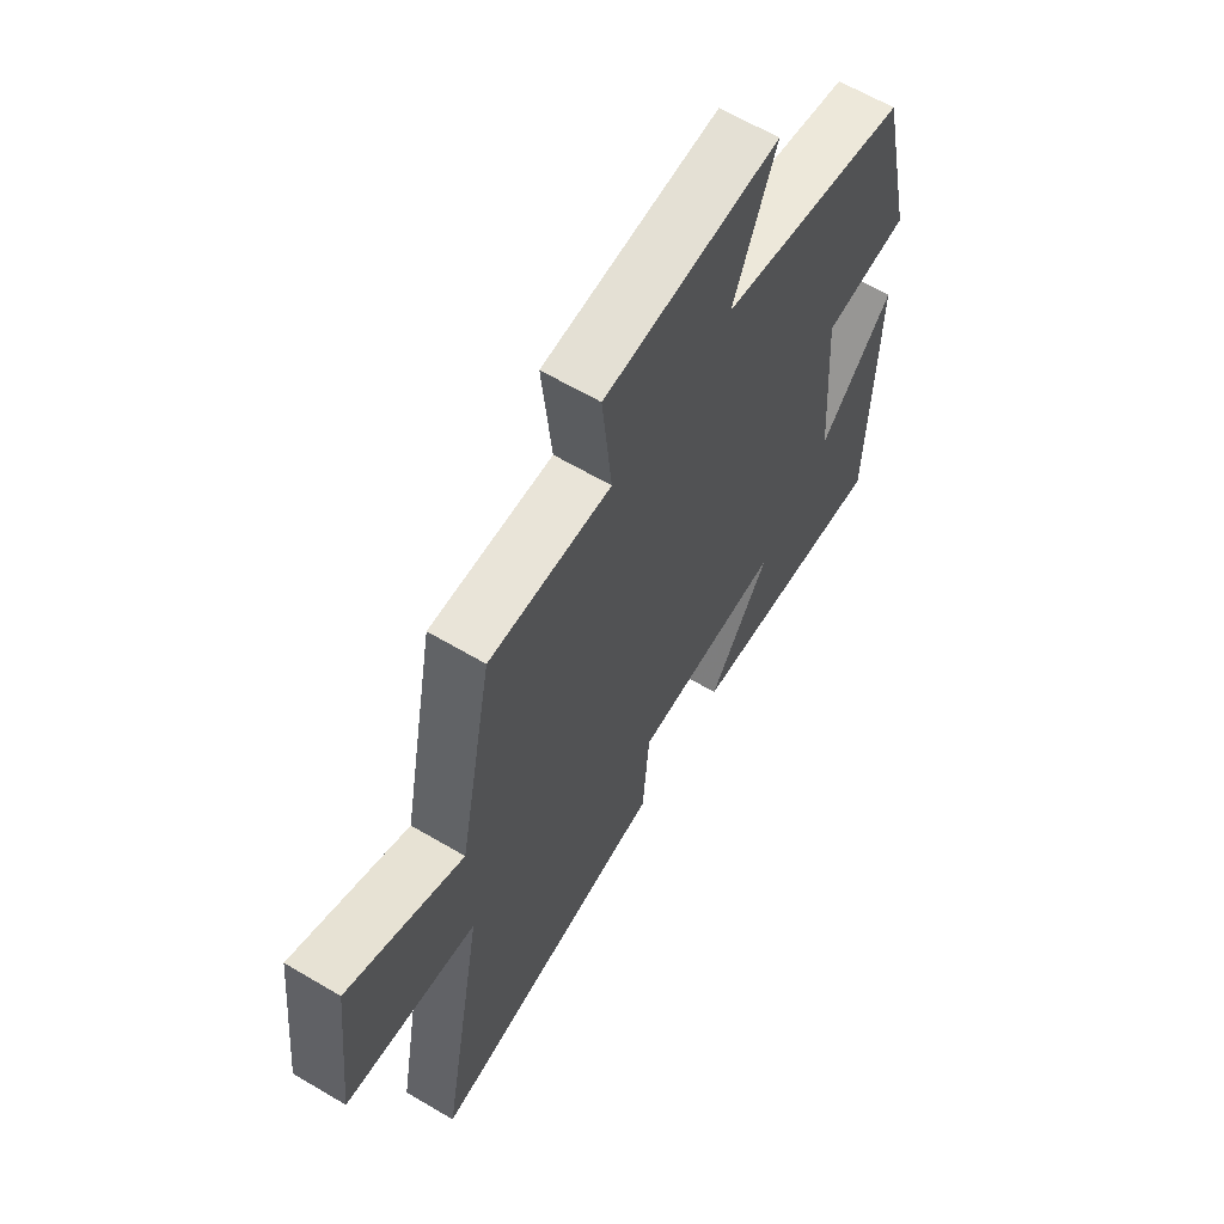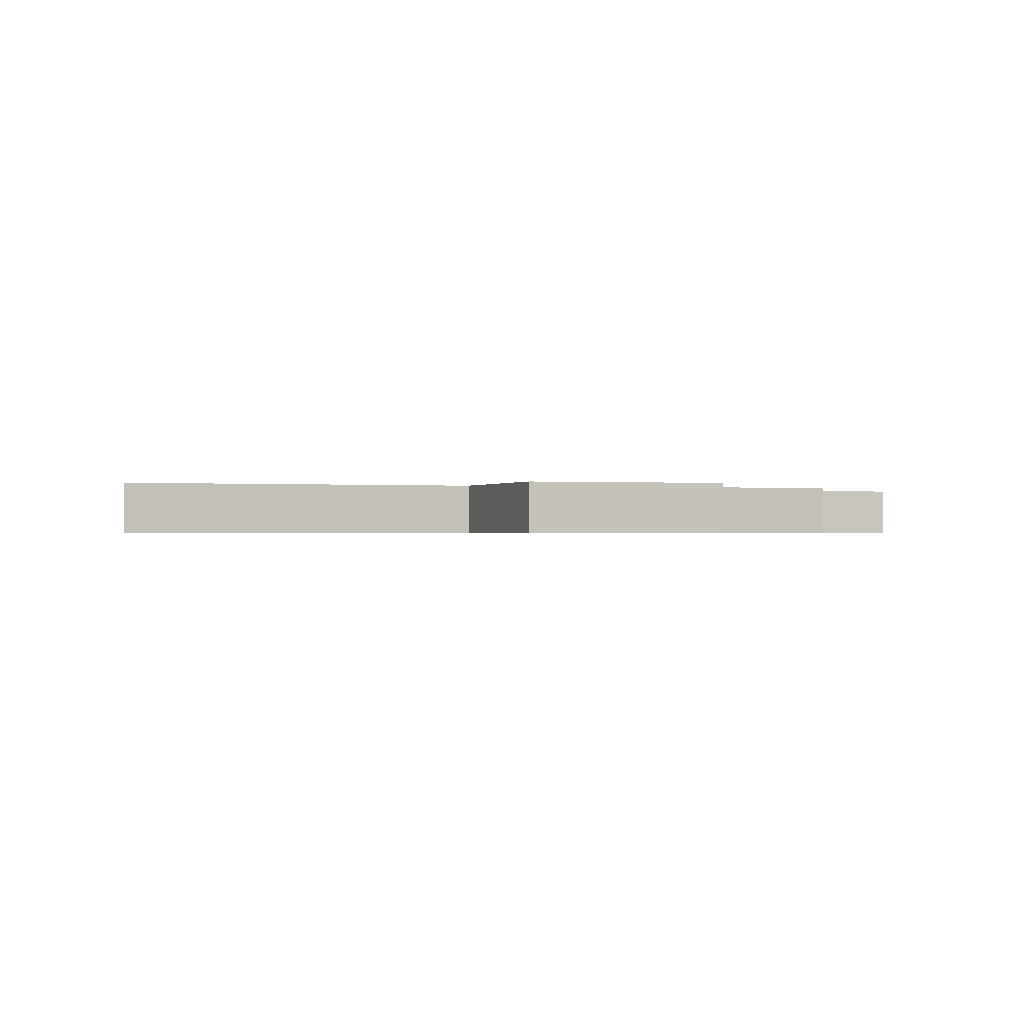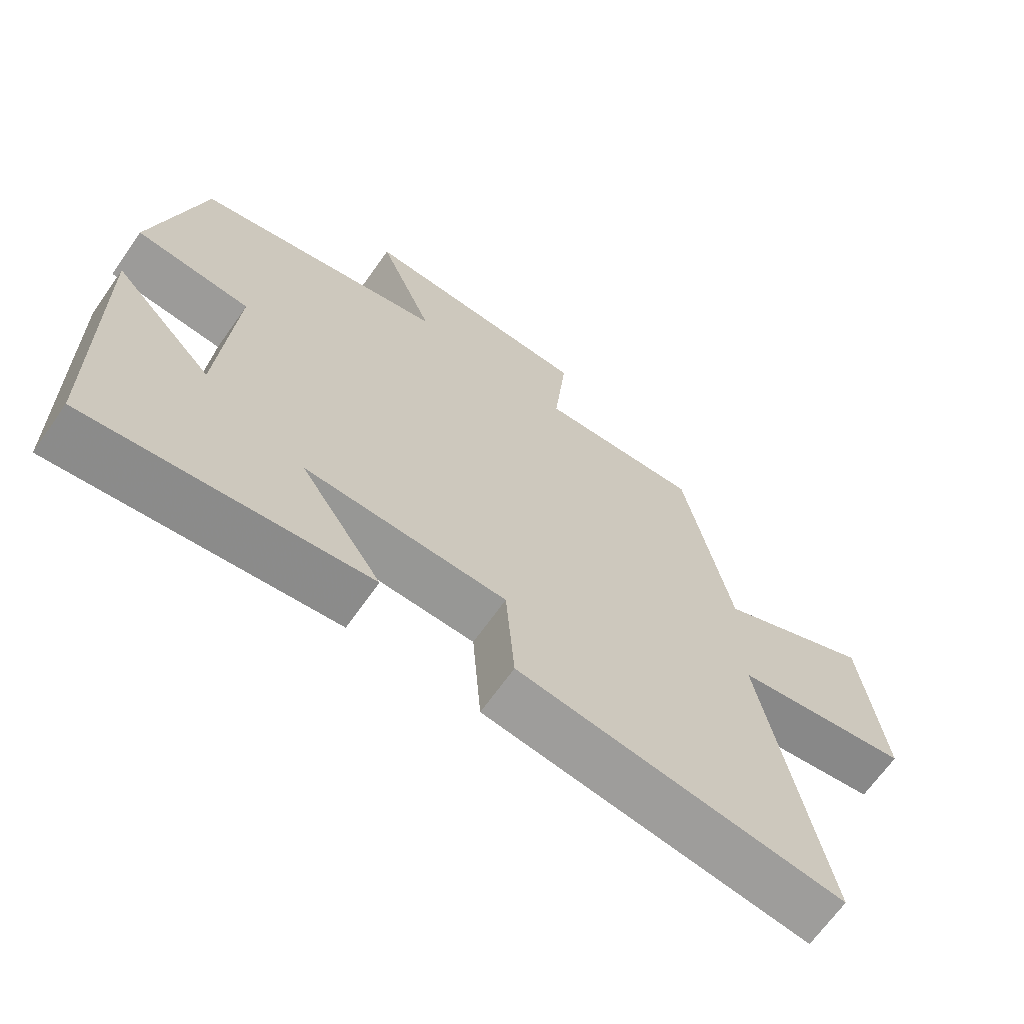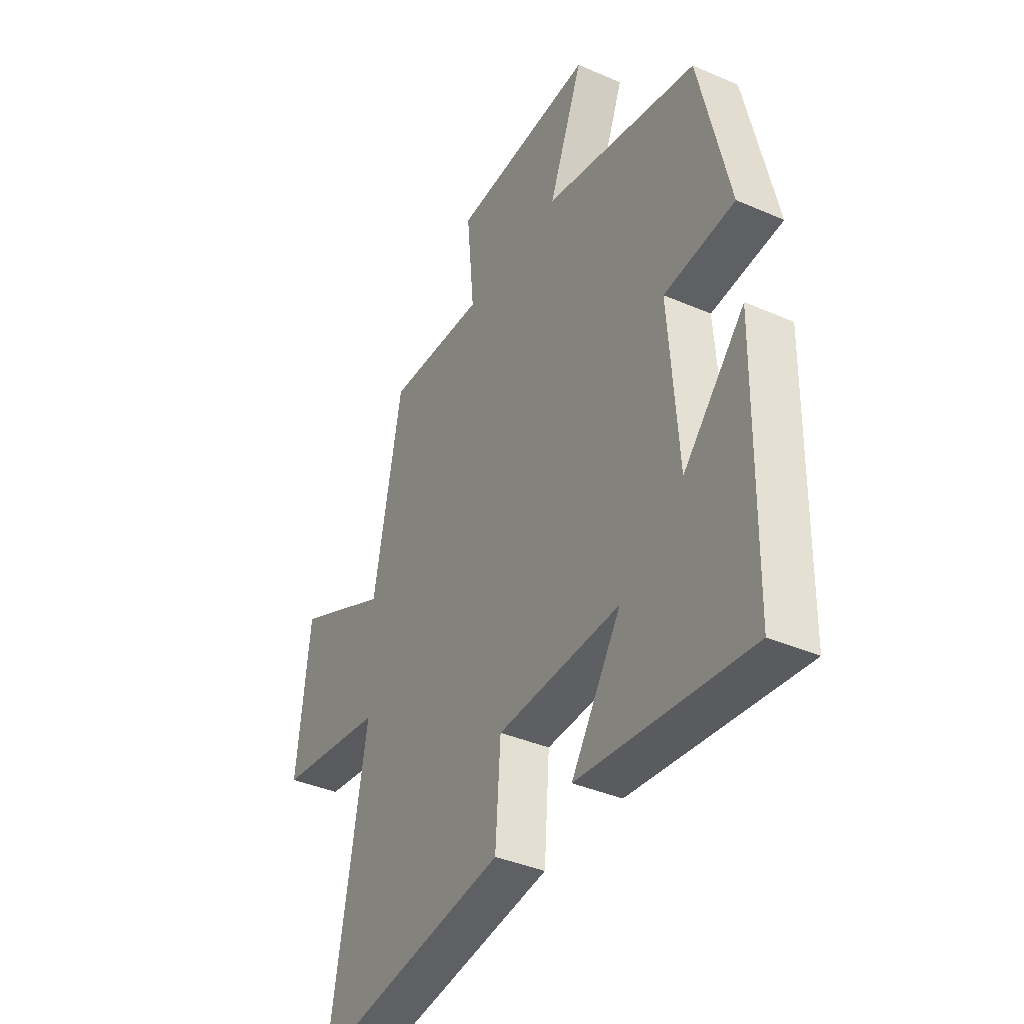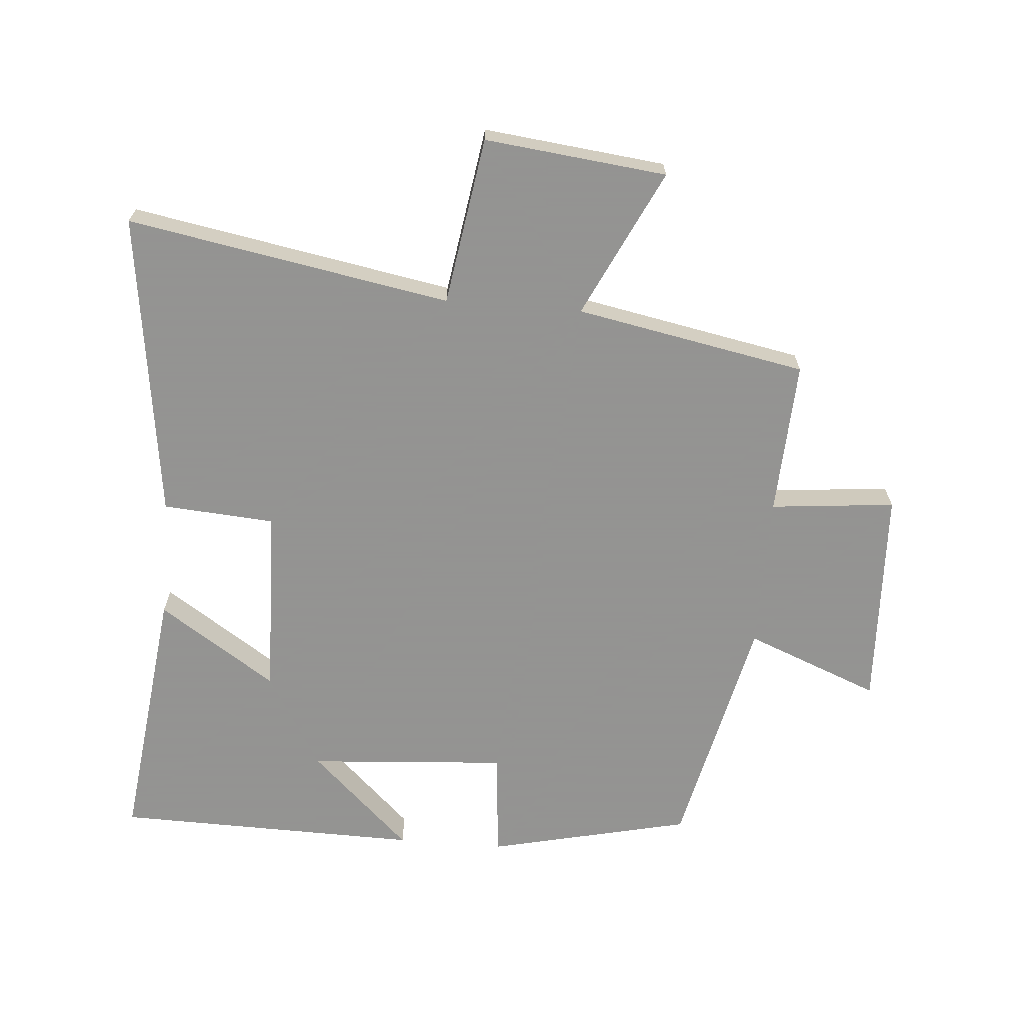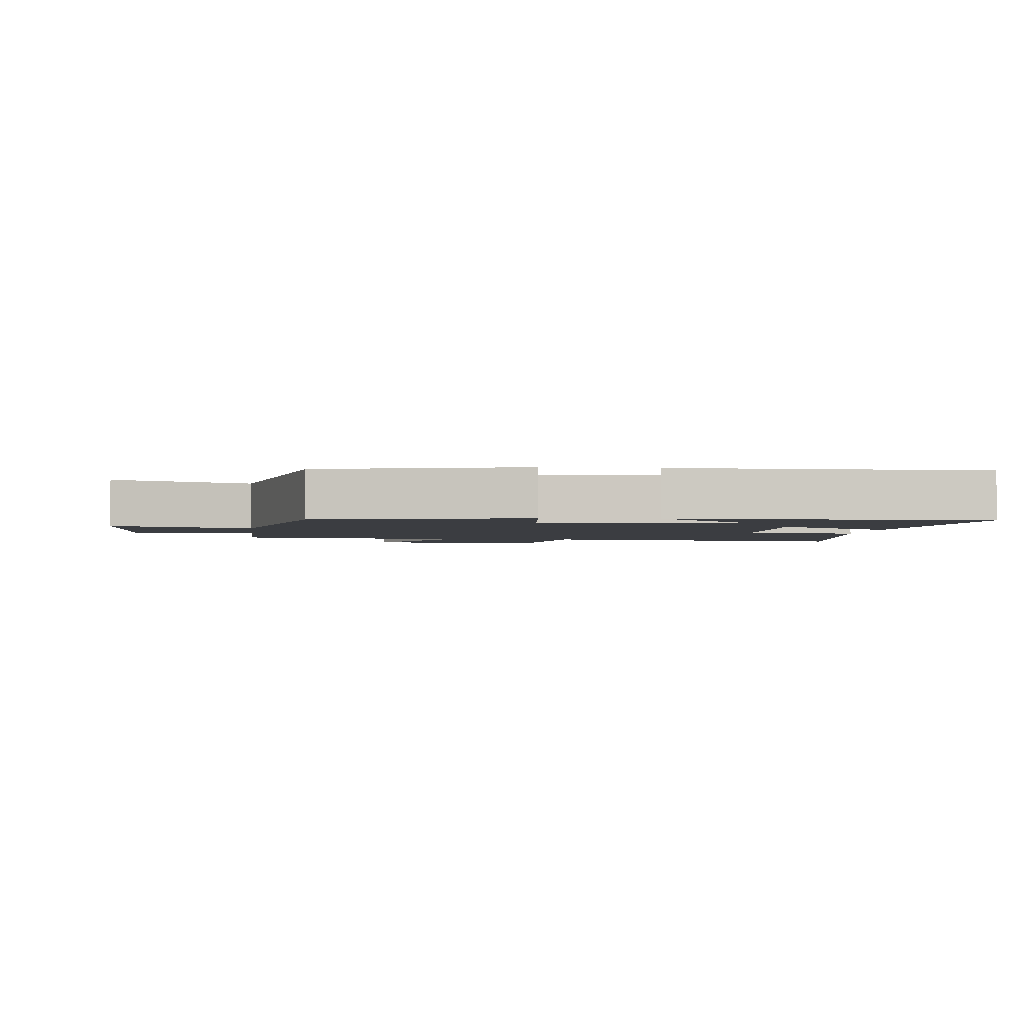
<metadata>
{"format":"obj","ext":"obj","renderer":"f3d","projection":"perspective","resolution":1024,"background":"white","views":[{"elev":63.6,"azim":-59.2,"up":"+Z"},{"elev":-0.6,"azim":-100.5,"up":"+Y"},{"elev":-67.4,"azim":144.8,"up":"+Z"},{"elev":-38.8,"azim":61.4,"up":"+Z"},{"elev":-66.9,"azim":-94.6,"up":"+Y"},{"elev":-2.4,"azim":84.4,"up":"+Y"}]}
</metadata>
<code>
v 0.428 0.07 0.415
v 0.5 0.07 0.098
v 0.33 0.07 0.082
v 0.352 0.07 -0.228
v 0.5 0.07 -0.072
v 0.491 0.07 -0.55
v 0.08 0.07 -0.5
v 0.201 0.07 -0.317
v -0.097 0.07 -0.325
v -0.11 0.07 -0.5
v -0.59 0.07 -0.565
v -0.5 0.07 -0.062
v -0.762 0.07 -0.021
v -0.73 0.07 0.263
v -0.5 0.07 0.152
v -0.431 0.07 0.512
v -0.19 0.07 0.5
v -0.209 0.07 0.695
v 0.137 0.07 0.709
v 0.054 0.07 0.5
v 0.428 0 0.415
v 0.5 0 0.098
v 0.33 0 0.082
v 0.352 0 -0.228
v 0.5 0 -0.072
v 0.491 0 -0.55
v 0.08 0 -0.5
v 0.201 0 -0.317
v -0.097 0 -0.325
v -0.11 0 -0.5
v -0.59 0 -0.565
v -0.5 0 -0.062
v -0.762 0 -0.021
v -0.73 0 0.263
v -0.5 0 0.152
v -0.431 0 0.512
v -0.19 0 0.5
v -0.209 0 0.695
v 0.137 0 0.709
v 0.054 0 0.5
f 17 18 19 20
f 17 20 1 2
f 15 16 17 2
f 12 13 14 15
f 9 10 11 12
f 8 9 12 15
f 6 7 8
f 4 5 6
f 4 6 8
f 3 4 8 15
f 2 3 15
f 40 39 38 37
f 22 21 40 37
f 22 37 36 35
f 35 34 33 32
f 32 31 30 29
f 35 32 29 28
f 28 27 26
f 26 25 24
f 28 26 24
f 35 28 24 23
f 35 23 22
f 1 21 22 2
f 2 22 23 3
f 3 23 24 4
f 4 24 25 5
f 5 25 26 6
f 6 26 27 7
f 7 27 28 8
f 8 28 29 9
f 9 29 30 10
f 10 30 31 11
f 11 31 32 12
f 12 32 33 13
f 13 33 34 14
f 14 34 35 15
f 15 35 36 16
f 16 36 37 17
f 17 37 38 18
f 18 38 39 19
f 19 39 40 20
f 20 40 21 1

</code>
